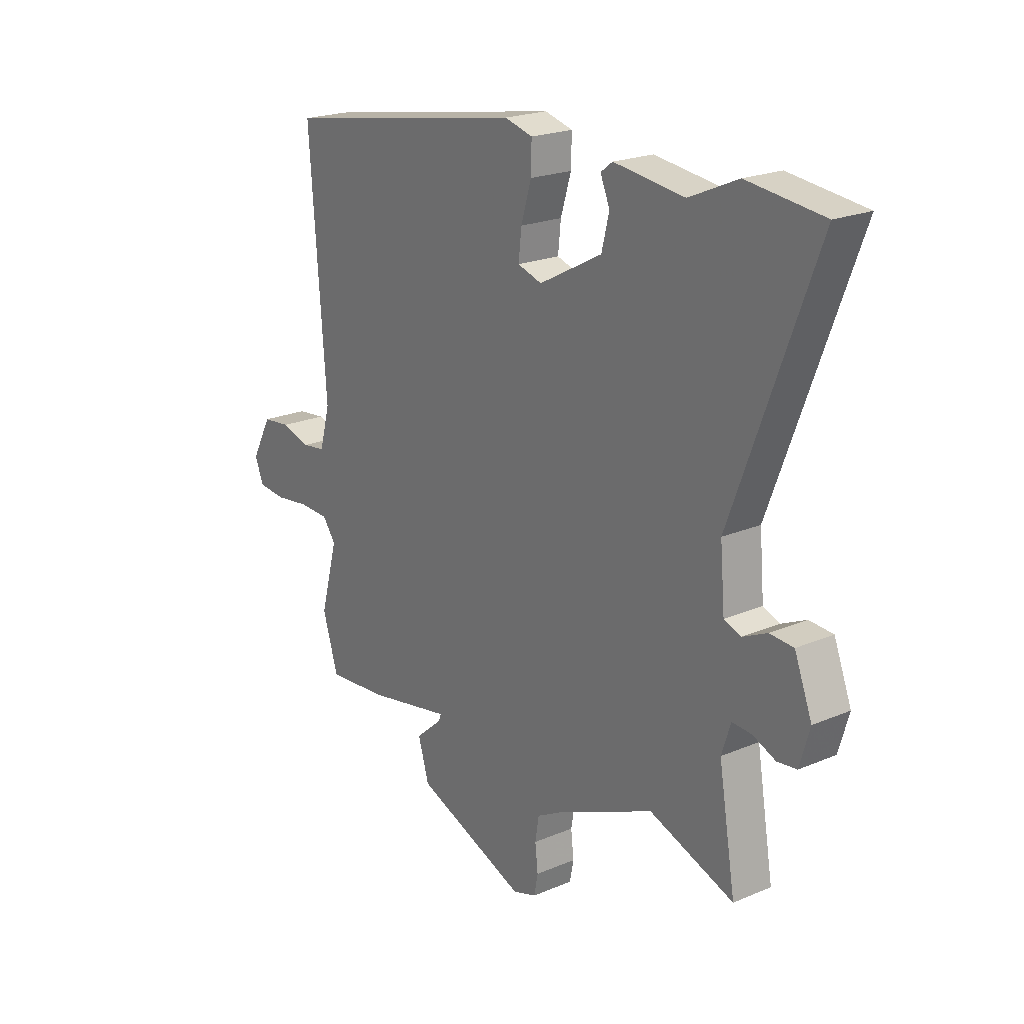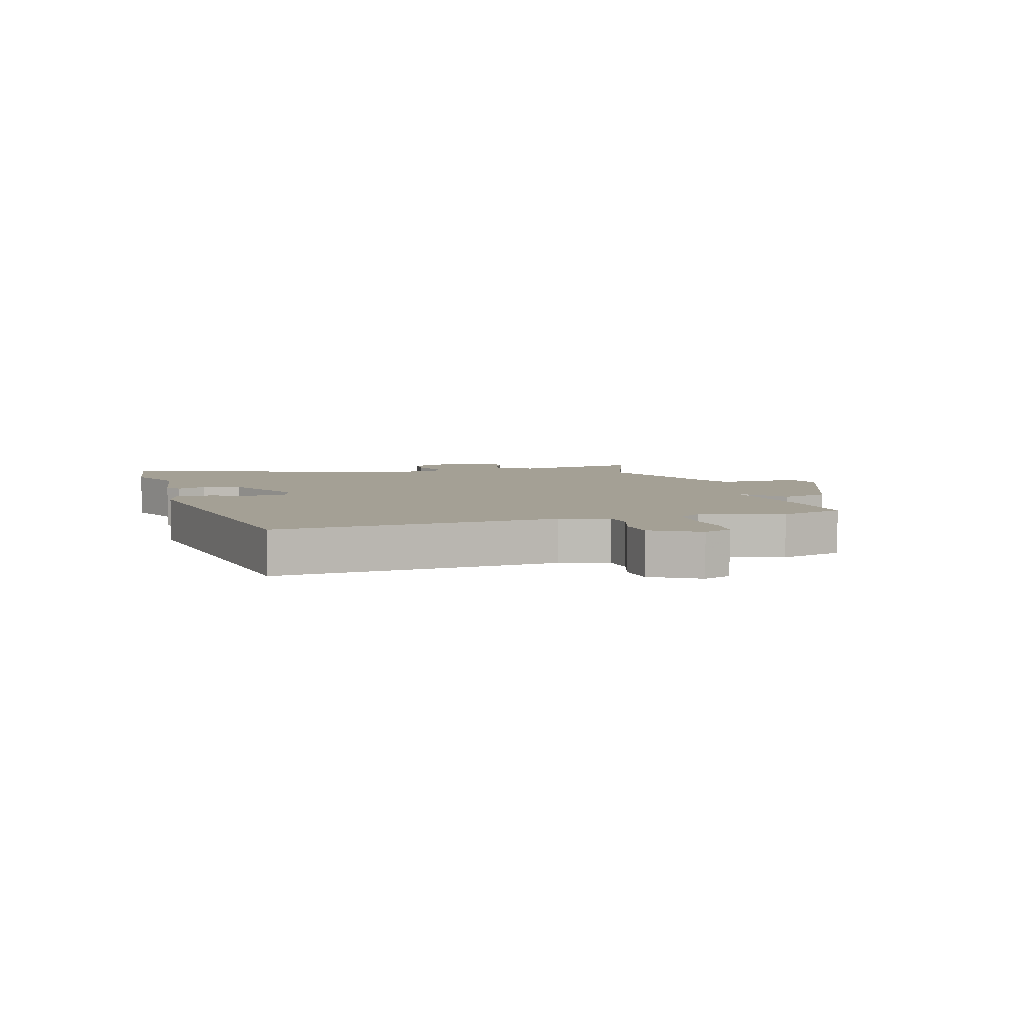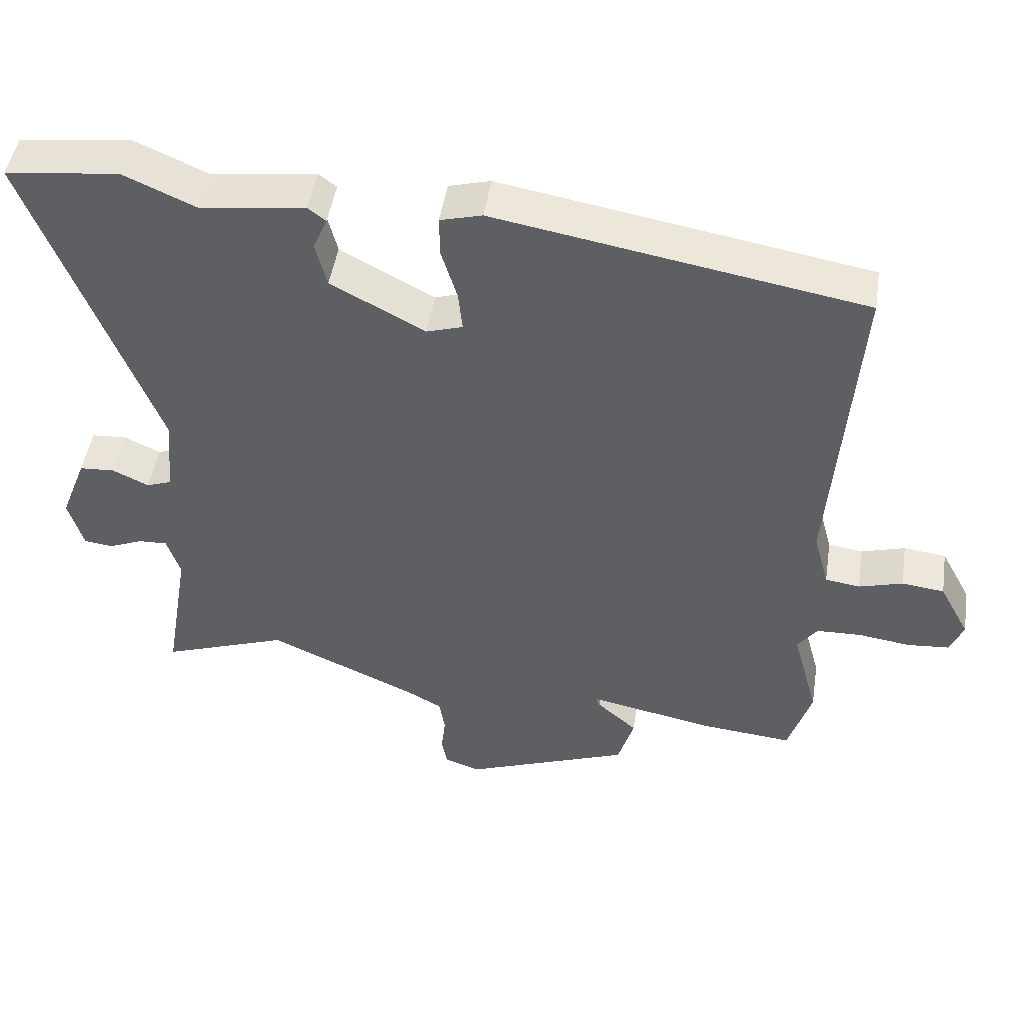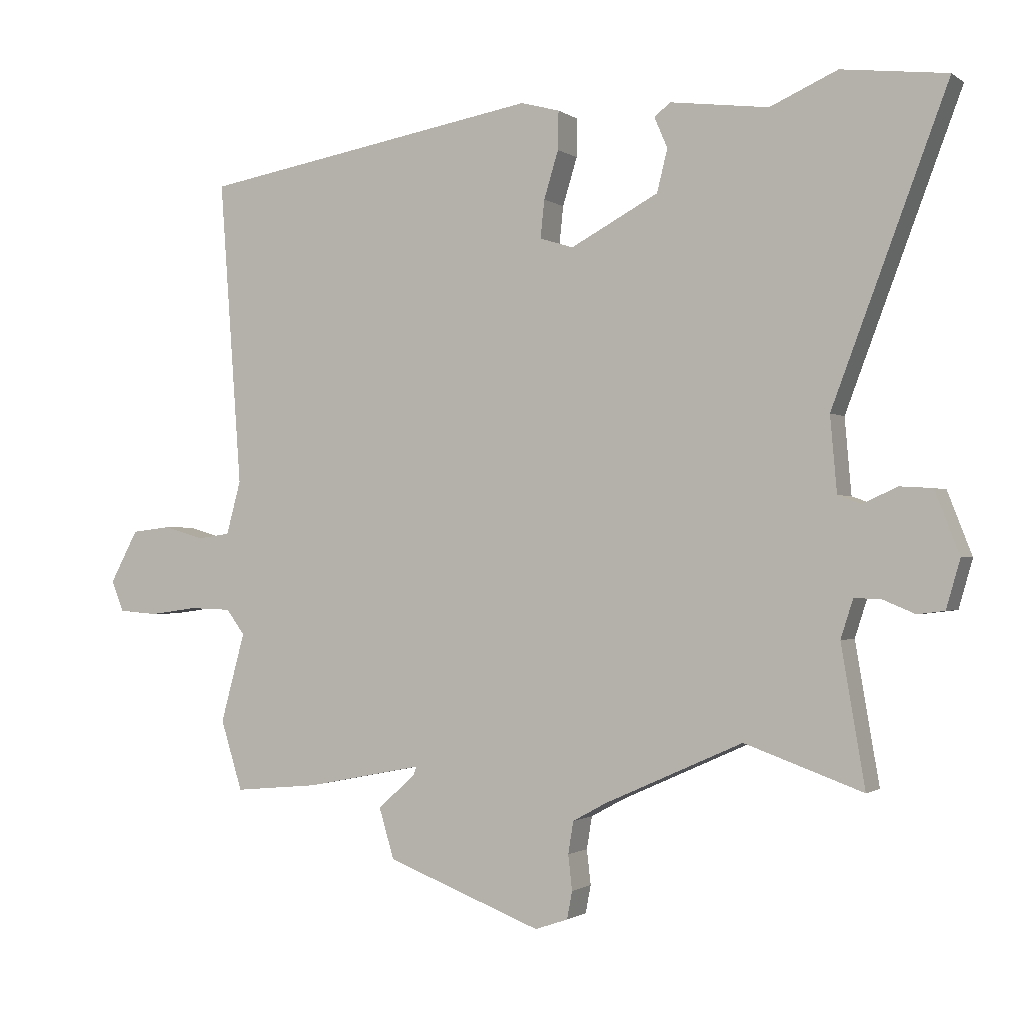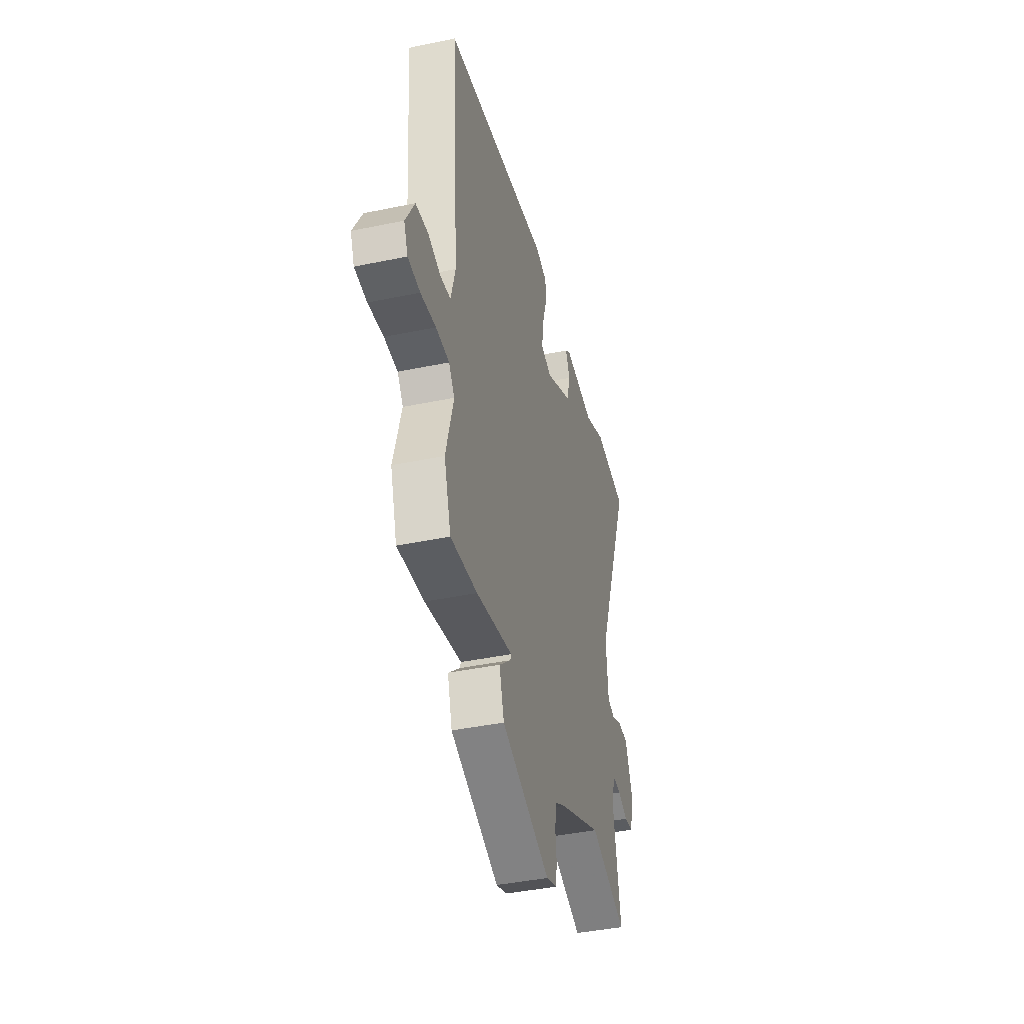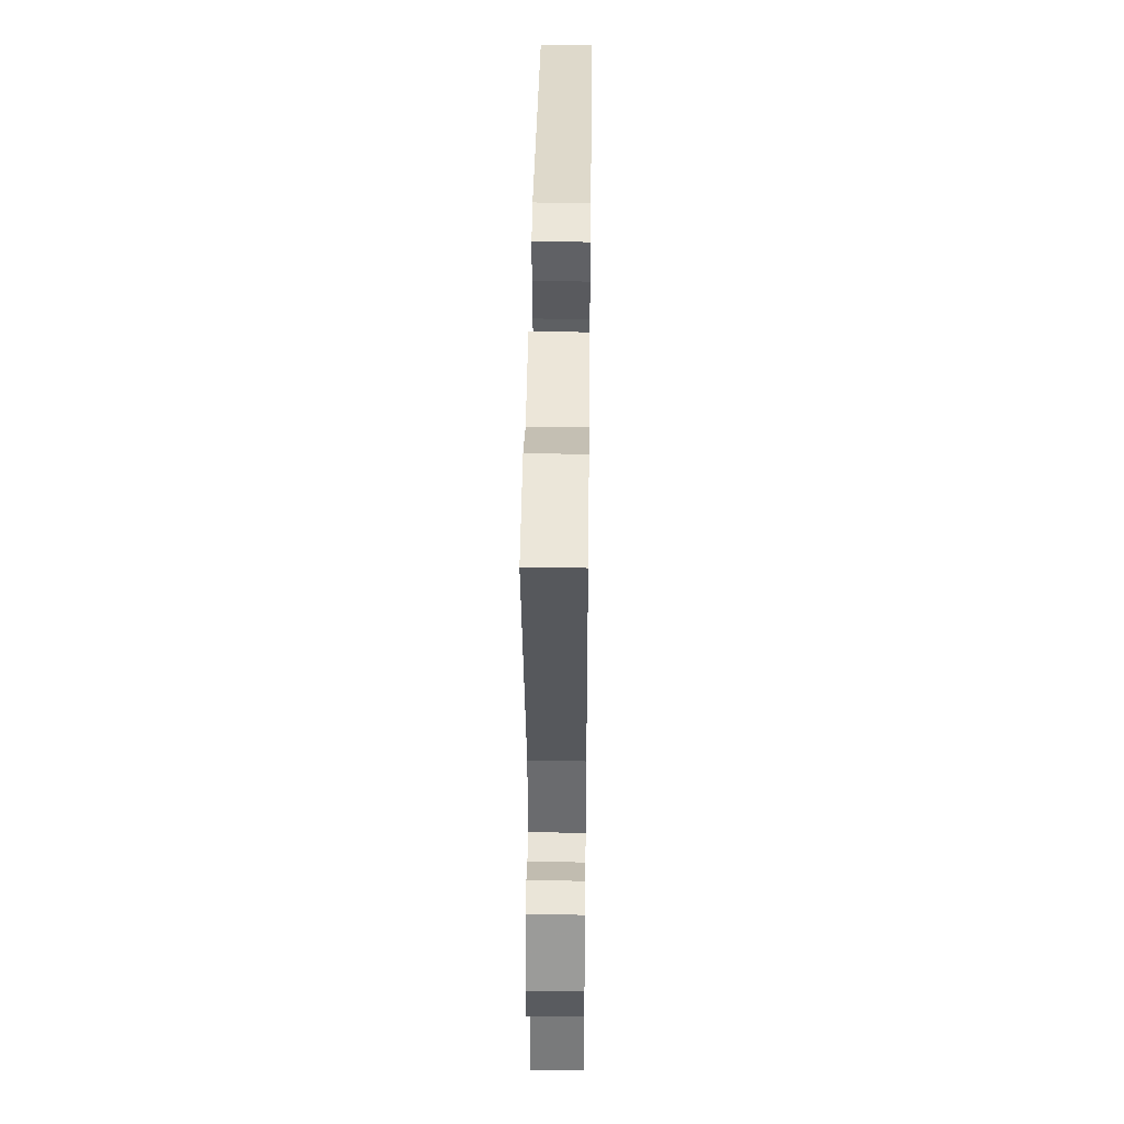
<metadata>
{"format":"obj","ext":"obj","renderer":"f3d","projection":"perspective","resolution":1024,"background":"white","views":[{"elev":21.5,"azim":-126.8,"up":"+Z"},{"elev":5.8,"azim":74.5,"up":"+Y"},{"elev":47.7,"azim":8.8,"up":"+Z"},{"elev":-1.2,"azim":-155.3,"up":"+Z"},{"elev":-41.2,"azim":104.2,"up":"+Z"},{"elev":41.6,"azim":-89.3,"up":"+Z"}]}
</metadata>
<code>
v -0.641 0.07 0.483
v -0.481 0.07 0.502
v -0.379 0.07 0.457
v -0.23 0.07 0.476
v -0.205 0.07 0.457
v -0.225 0.07 0.41
v -0.209 0.07 0.346
v -0.076 0.07 0.275
v -0.025 0.07 0.291
v -0.031 0.07 0.348
v -0.053 0.07 0.42
v -0.054 0.07 0.478
v 0.005 0.07 0.494
v 0.524 0.07 0.404
v 0.49 0.07 -0.061
v 0.512 0.07 -0.142
v 0.561 0.07 -0.149
v 0.623 0.07 -0.131
v 0.683 0.07 -0.138
v 0.726 0.07 -0.218
v 0.707 0.07 -0.264
v 0.648 0.07 -0.269
v 0.575 0.07 -0.259
v 0.511 0.07 -0.261
v 0.483 0.07 -0.299
v 0.52 0.07 -0.435
v 0.487 0.07 -0.541
v 0.358 0.07 -0.529
v 0.18 0.07 -0.494
v 0.185 0.07 -0.508
v 0.242 0.07 -0.558
v 0.219 0.07 -0.635
v -0.017 0.07 -0.725
v -0.067 0.07 -0.708
v -0.075 0.07 -0.666
v -0.069 0.07 -0.613
v -0.077 0.07 -0.564
v -0.128 0.07 -0.536
v -0.338 0.07 -0.442
v -0.517 0.07 -0.506
v -0.481 0.07 -0.295
v -0.5 0.07 -0.236
v -0.541 0.07 -0.238
v -0.589 0.07 -0.258
v -0.63 0.07 -0.253
v -0.651 0.07 -0.18
v -0.614 0.07 -0.085
v -0.564 0.07 -0.082
v -0.513 0.07 -0.106
v -0.477 0.07 -0.093
v -0.467 0.07 0.021
v -0.641 0 0.483
v -0.481 0 0.502
v -0.379 0 0.457
v -0.23 0 0.476
v -0.205 0 0.457
v -0.225 0 0.41
v -0.209 0 0.346
v -0.076 0 0.275
v -0.025 0 0.291
v -0.031 0 0.348
v -0.053 0 0.42
v -0.054 0 0.478
v 0.005 0 0.494
v 0.524 0 0.404
v 0.49 0 -0.061
v 0.512 0 -0.142
v 0.561 0 -0.149
v 0.623 0 -0.131
v 0.683 0 -0.138
v 0.726 0 -0.218
v 0.707 0 -0.264
v 0.648 0 -0.269
v 0.575 0 -0.259
v 0.511 0 -0.261
v 0.483 0 -0.299
v 0.52 0 -0.435
v 0.487 0 -0.541
v 0.358 0 -0.529
v 0.18 0 -0.494
v 0.185 0 -0.508
v 0.242 0 -0.558
v 0.219 0 -0.635
v -0.017 0 -0.725
v -0.067 0 -0.708
v -0.075 0 -0.666
v -0.069 0 -0.613
v -0.077 0 -0.564
v -0.128 0 -0.536
v -0.338 0 -0.442
v -0.517 0 -0.506
v -0.481 0 -0.295
v -0.5 0 -0.236
v -0.541 0 -0.238
v -0.589 0 -0.258
v -0.63 0 -0.253
v -0.651 0 -0.18
v -0.614 0 -0.085
v -0.564 0 -0.082
v -0.513 0 -0.106
v -0.477 0 -0.093
v -0.467 0 0.021
f 47 48 49
f 46 47 49
f 45 46 49
f 44 45 49
f 43 44 49
f 42 43 49 50
f 41 42 50
f 39 40 41
f 41 50 51
f 39 41 51
f 38 39 51
f 34 35 36
f 33 34 36
f 32 33 36
f 31 32 36
f 30 31 36
f 29 30 36 37
f 27 28 29
f 26 27 29
f 25 26 29
f 1 2 3
f 51 1 3
f 38 51 3
f 37 38 3
f 29 37 3
f 25 29 3
f 24 25 3
f 21 22 23
f 20 21 23
f 19 20 23
f 18 19 23
f 17 18 23
f 13 14 15
f 12 13 15
f 11 12 15
f 10 11 15
f 9 10 15 16
f 8 9 16
f 7 8 16
f 3 4 5 6
f 3 6 7
f 24 3 7 16
f 16 17 23 24
f 100 99 98
f 100 98 97
f 100 97 96
f 100 96 95
f 100 95 94
f 101 100 94 93
f 101 93 92
f 92 91 90
f 102 101 92
f 102 92 90
f 102 90 89
f 87 86 85
f 87 85 84
f 87 84 83
f 87 83 82
f 87 82 81
f 88 87 81 80
f 80 79 78
f 80 78 77
f 80 77 76
f 54 53 52
f 54 52 102
f 54 102 89
f 54 89 88
f 54 88 80
f 54 80 76
f 54 76 75
f 74 73 72
f 74 72 71
f 74 71 70
f 74 70 69
f 74 69 68
f 66 65 64
f 66 64 63
f 66 63 62
f 66 62 61
f 67 66 61 60
f 67 60 59
f 67 59 58
f 57 56 55 54
f 58 57 54
f 67 58 54 75
f 75 74 68 67
f 1 52 53 2
f 2 53 54 3
f 3 54 55 4
f 4 55 56 5
f 5 56 57 6
f 6 57 58 7
f 7 58 59 8
f 8 59 60 9
f 9 60 61 10
f 10 61 62 11
f 11 62 63 12
f 12 63 64 13
f 13 64 65 14
f 14 65 66 15
f 15 66 67 16
f 16 67 68 17
f 17 68 69 18
f 18 69 70 19
f 19 70 71 20
f 20 71 72 21
f 21 72 73 22
f 22 73 74 23
f 23 74 75 24
f 24 75 76 25
f 25 76 77 26
f 26 77 78 27
f 27 78 79 28
f 28 79 80 29
f 29 80 81 30
f 30 81 82 31
f 31 82 83 32
f 32 83 84 33
f 33 84 85 34
f 34 85 86 35
f 35 86 87 36
f 36 87 88 37
f 37 88 89 38
f 38 89 90 39
f 39 90 91 40
f 40 91 92 41
f 41 92 93 42
f 42 93 94 43
f 43 94 95 44
f 44 95 96 45
f 45 96 97 46
f 46 97 98 47
f 47 98 99 48
f 48 99 100 49
f 49 100 101 50
f 50 101 102 51
f 51 102 52 1

</code>
